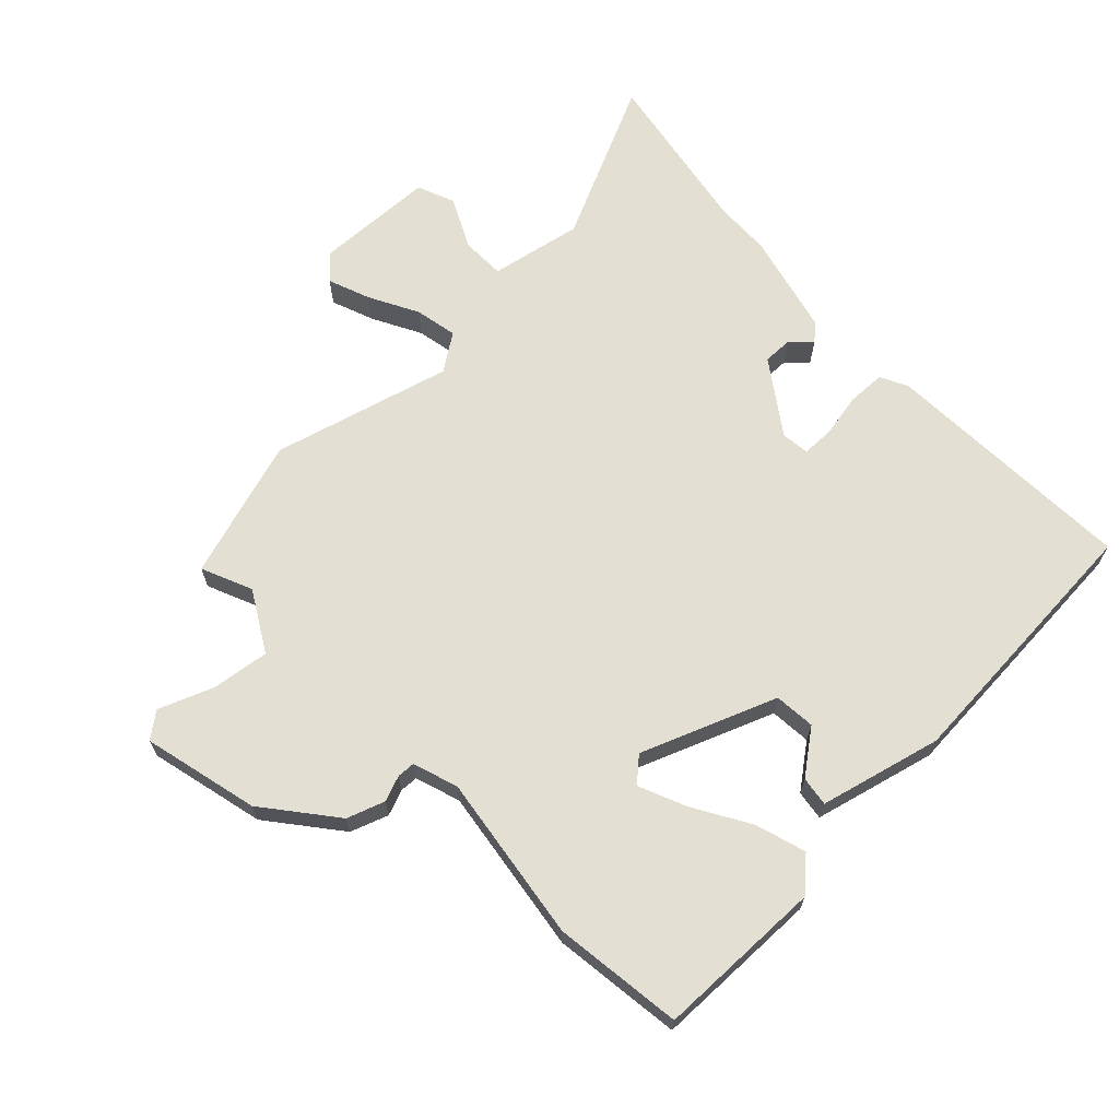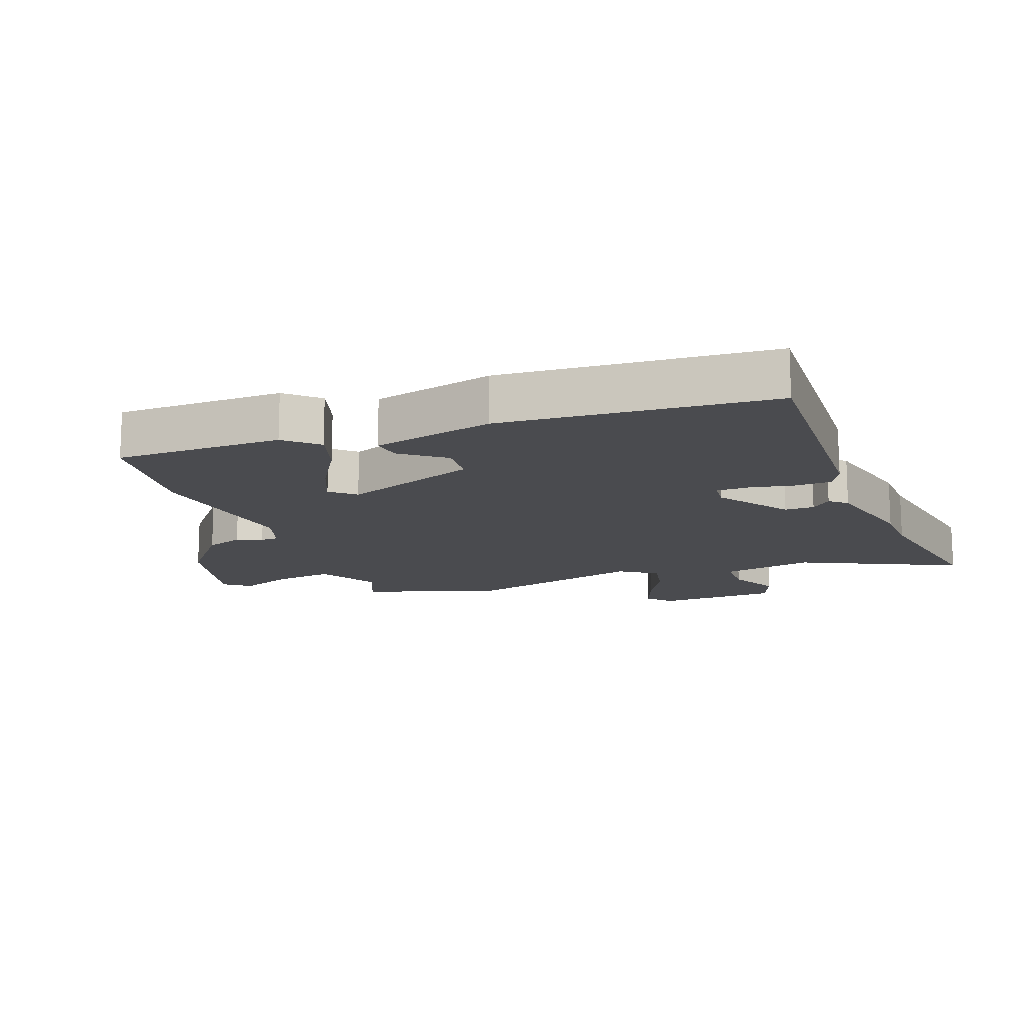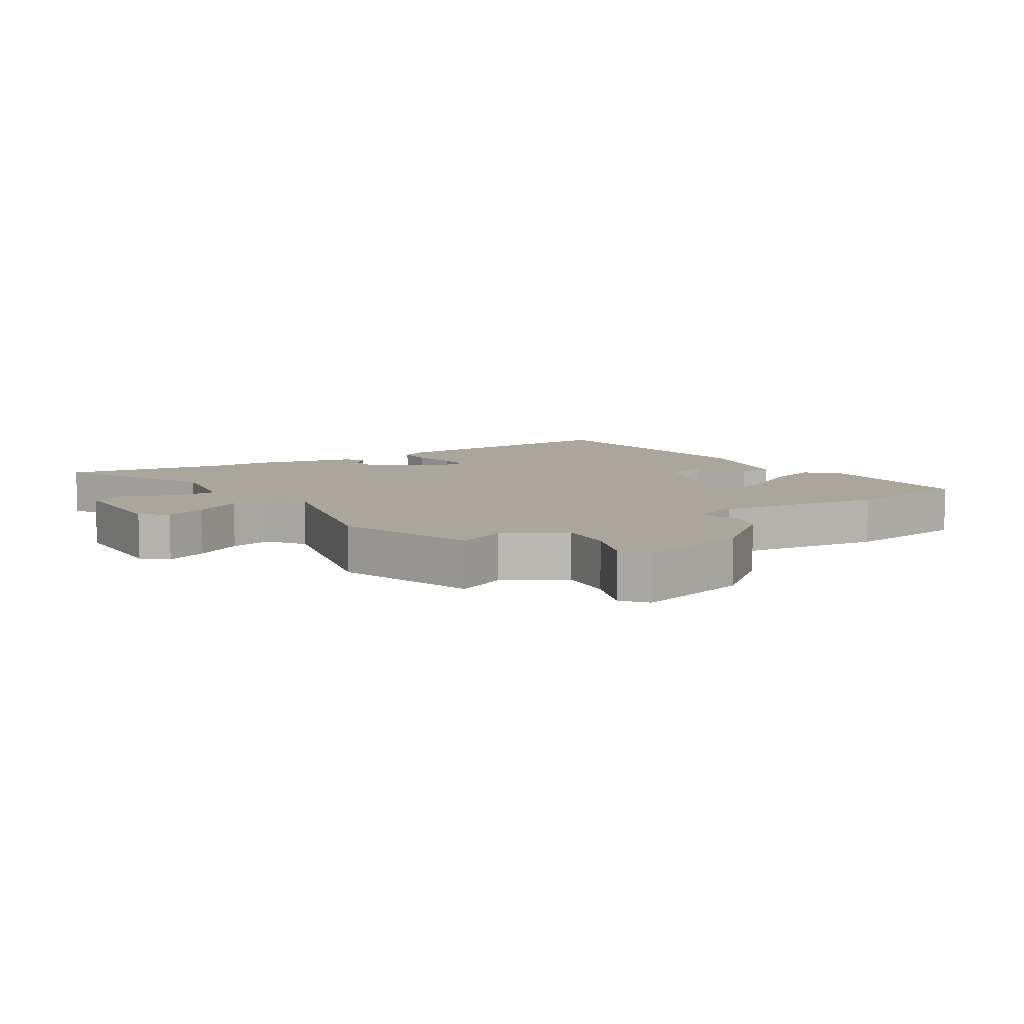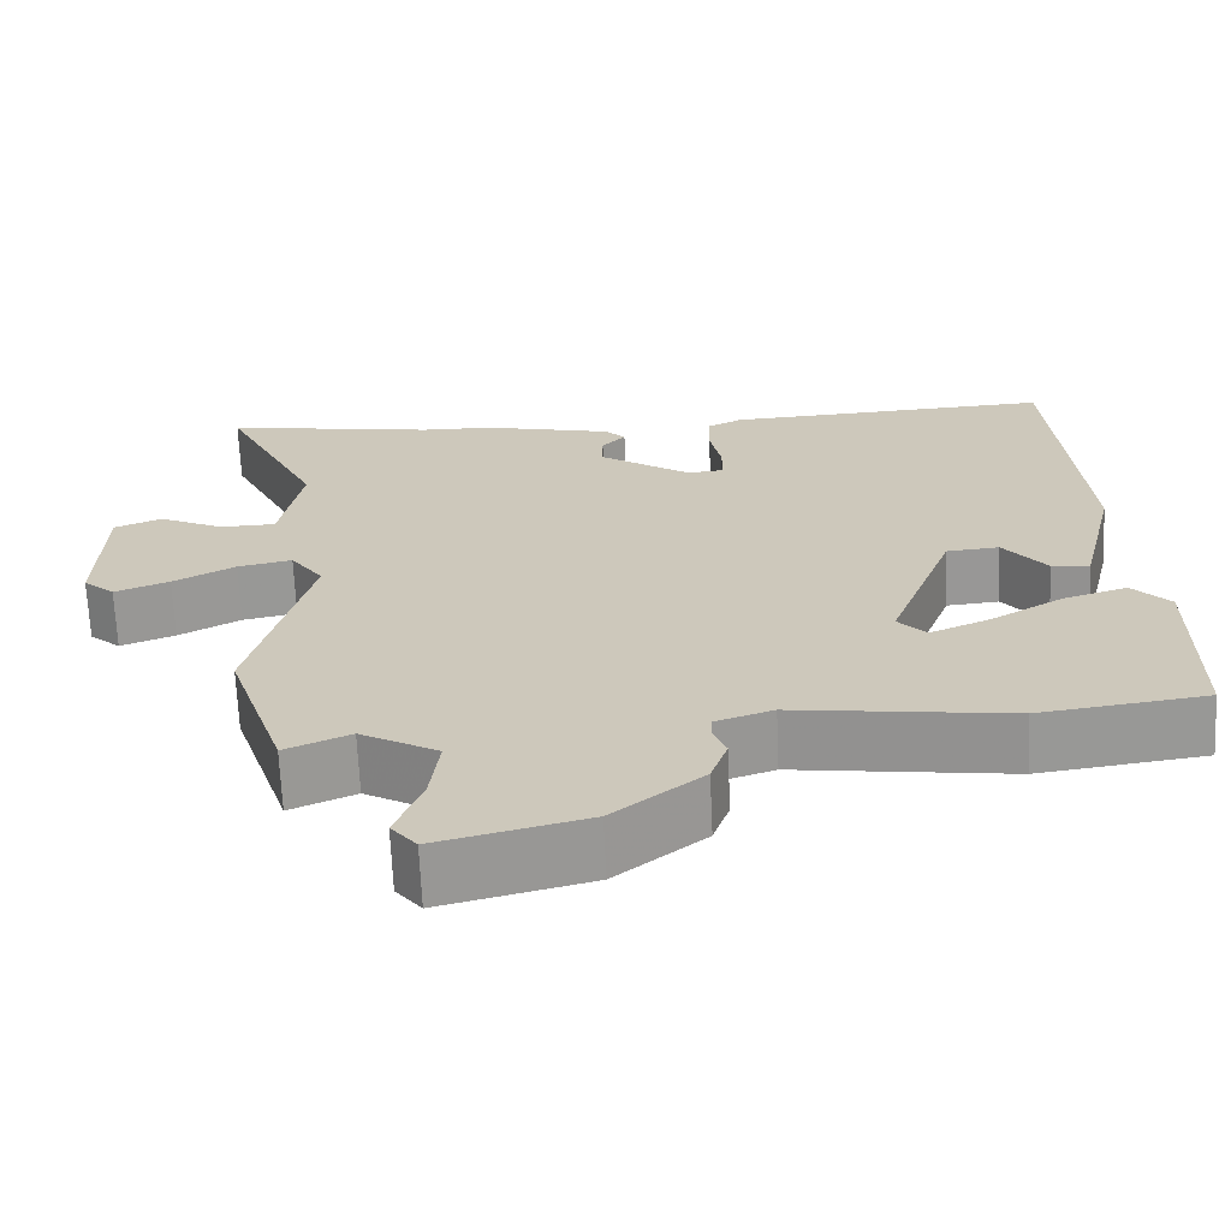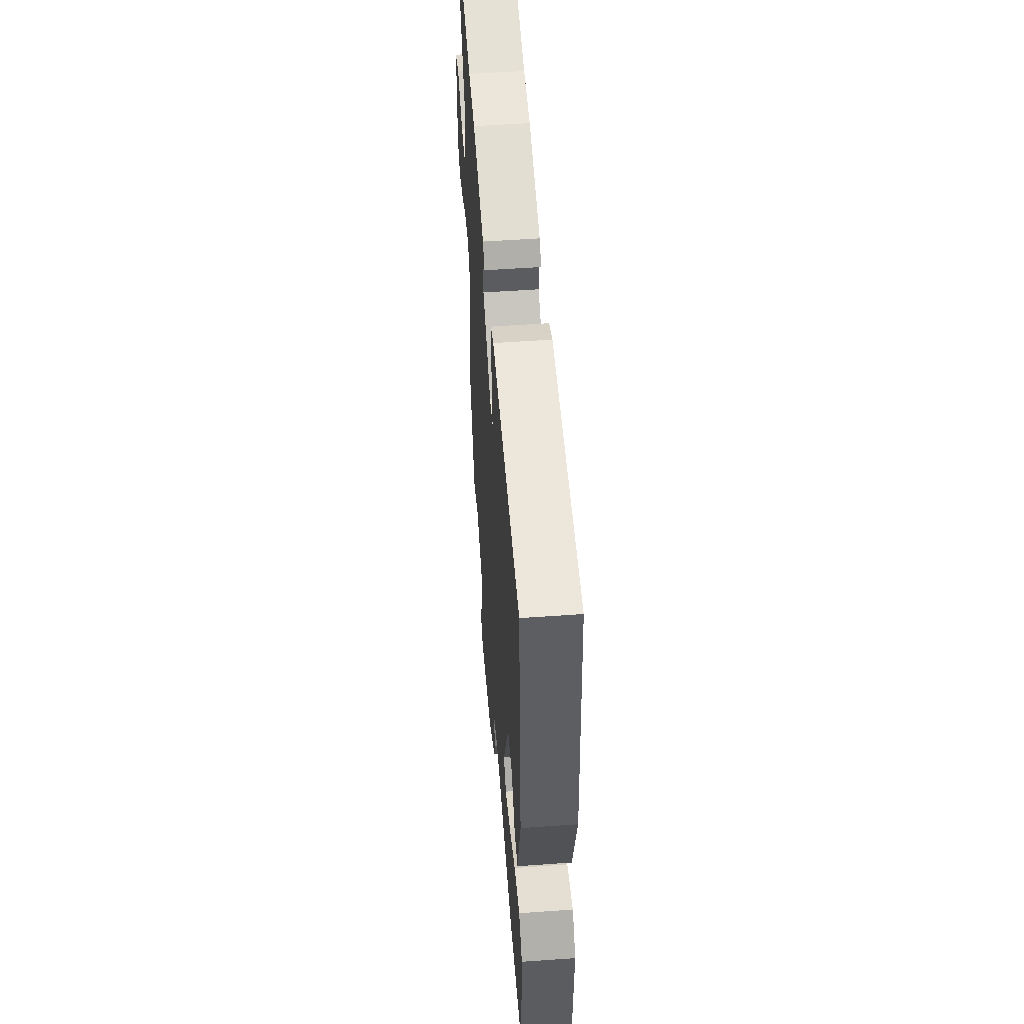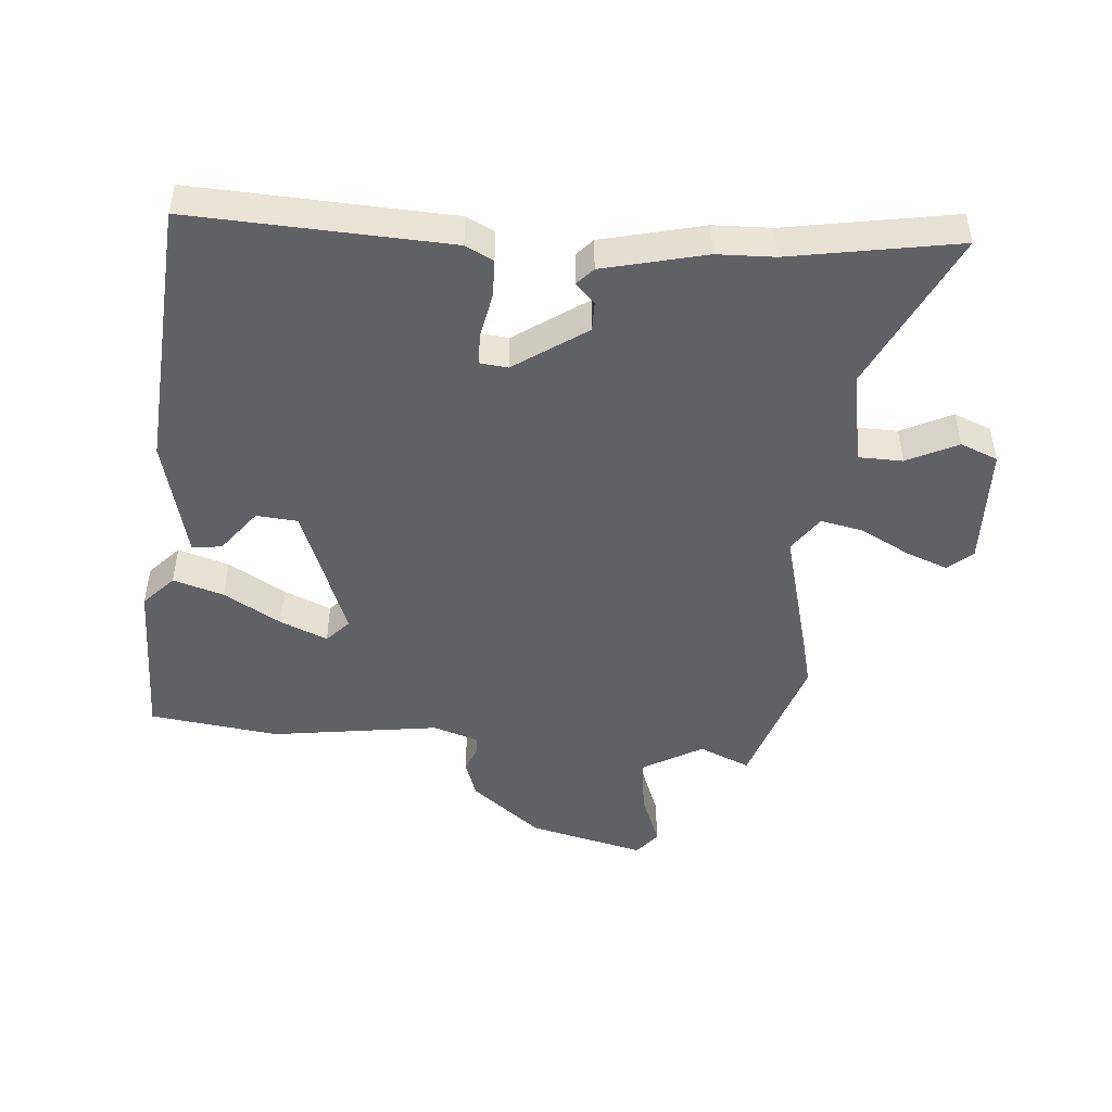
<metadata>
{"format":"obj","ext":"obj","renderer":"f3d","projection":"perspective","resolution":1024,"background":"white","views":[{"elev":67.0,"azim":-133.1,"up":"+Y"},{"elev":-14.3,"azim":-69.0,"up":"+Y"},{"elev":8.0,"azim":147.2,"up":"+Y"},{"elev":-67.7,"azim":-177.5,"up":"+Z"},{"elev":55.1,"azim":-94.3,"up":"+Z"},{"elev":-47.4,"azim":-4.3,"up":"+Y"}]}
</metadata>
<code>
v 0.556 0.07 -0.329
v 0.485 0.07 -0.546
v 0.406 0.07 -0.511
v 0.312 0.07 -0.564
v 0.323 0.07 -0.654
v 0.355 0.07 -0.739
v 0.324 0.07 -0.778
v 0.144 0.07 -0.732
v 0.036 0.07 -0.644
v 0.016 0.07 -0.585
v 0.032 0.07 -0.545
v 0.031 0.07 -0.517
v -0.039 0.07 -0.493
v -0.301 0.07 -0.528
v -0.502 0.07 -0.5
v -0.503 0.07 -0.239
v -0.457 0.07 -0.19
v -0.379 0.07 -0.215
v -0.291 0.07 -0.268
v -0.218 0.07 -0.3
v -0.184 0.07 -0.263
v -0.263 0.07 -0.052
v -0.327 0.07 -0.046
v -0.379 0.07 -0.113
v -0.425 0.07 -0.119
v -0.47 0.07 0.071
v -0.436 0.07 0.491
v -0.037 0.07 0.469
v 0.006 0.07 0.447
v 0.007 0.07 0.388
v -0.007 0.07 0.32
v -0.007 0.07 0.269
v 0.037 0.07 0.264
v 0.149 0.07 0.34
v 0.149 0.07 0.386
v 0.12 0.07 0.417
v 0.144 0.07 0.443
v 0.303 0.07 0.48
v 0.392 0.07 0.482
v 0.653 0.07 0.525
v 0.534 0.07 0.28
v 0.56 0.07 0.136
v 0.628 0.07 0.134
v 0.707 0.07 0.172
v 0.765 0.07 0.148
v 0.77 0.07 -0.041
v 0.732 0.07 -0.074
v 0.666 0.07 -0.048
v 0.591 0.07 -0.007
v 0.525 0.07 0.007
v 0.485 0.07 -0.05
v 0.556 0 -0.329
v 0.485 0 -0.546
v 0.406 0 -0.511
v 0.312 0 -0.564
v 0.323 0 -0.654
v 0.355 0 -0.739
v 0.324 0 -0.778
v 0.144 0 -0.732
v 0.036 0 -0.644
v 0.016 0 -0.585
v 0.032 0 -0.545
v 0.031 0 -0.517
v -0.039 0 -0.493
v -0.301 0 -0.528
v -0.502 0 -0.5
v -0.503 0 -0.239
v -0.457 0 -0.19
v -0.379 0 -0.215
v -0.291 0 -0.268
v -0.218 0 -0.3
v -0.184 0 -0.263
v -0.263 0 -0.052
v -0.327 0 -0.046
v -0.379 0 -0.113
v -0.425 0 -0.119
v -0.47 0 0.071
v -0.436 0 0.491
v -0.037 0 0.469
v 0.006 0 0.447
v 0.007 0 0.388
v -0.007 0 0.32
v -0.007 0 0.269
v 0.037 0 0.264
v 0.149 0 0.34
v 0.149 0 0.386
v 0.12 0 0.417
v 0.144 0 0.443
v 0.303 0 0.48
v 0.392 0 0.482
v 0.653 0 0.525
v 0.534 0 0.28
v 0.56 0 0.136
v 0.628 0 0.134
v 0.707 0 0.172
v 0.765 0 0.148
v 0.77 0 -0.041
v 0.732 0 -0.074
v 0.666 0 -0.048
v 0.591 0 -0.007
v 0.525 0 0.007
v 0.485 0 -0.05
f 47 48 49
f 46 47 49
f 45 46 49
f 44 45 49
f 43 44 49
f 42 43 49 50
f 41 42 50 51
f 39 40 41
f 38 39 41
f 37 38 41
f 36 37 41
f 35 36 41
f 34 35 41 51
f 29 30 31
f 28 29 31
f 27 28 31
f 26 27 31
f 25 26 31
f 25 31 32
f 23 24 25
f 23 25 32 33
f 17 18 19
f 16 17 19
f 15 16 19
f 14 15 19
f 13 14 19
f 12 13 19 20
f 9 10 11
f 8 9 11
f 7 8 11
f 6 7 11
f 5 6 11
f 4 5 11 12
f 12 20 21
f 4 12 21
f 3 4 21
f 51 1 2 3
f 33 34 51
f 23 33 51
f 22 23 51
f 3 21 22 51
f 100 99 98
f 100 98 97
f 100 97 96
f 100 96 95
f 100 95 94
f 101 100 94 93
f 102 101 93 92
f 92 91 90
f 92 90 89
f 92 89 88
f 92 88 87
f 92 87 86
f 102 92 86 85
f 82 81 80
f 82 80 79
f 82 79 78
f 82 78 77
f 82 77 76
f 83 82 76
f 76 75 74
f 84 83 76 74
f 70 69 68
f 70 68 67
f 70 67 66
f 70 66 65
f 70 65 64
f 71 70 64 63
f 62 61 60
f 62 60 59
f 62 59 58
f 62 58 57
f 62 57 56
f 63 62 56 55
f 72 71 63
f 72 63 55
f 72 55 54
f 54 53 52 102
f 102 85 84
f 102 84 74
f 102 74 73
f 102 73 72 54
f 1 52 53 2
f 2 53 54 3
f 3 54 55 4
f 4 55 56 5
f 5 56 57 6
f 6 57 58 7
f 7 58 59 8
f 8 59 60 9
f 9 60 61 10
f 10 61 62 11
f 11 62 63 12
f 12 63 64 13
f 13 64 65 14
f 14 65 66 15
f 15 66 67 16
f 16 67 68 17
f 17 68 69 18
f 18 69 70 19
f 19 70 71 20
f 20 71 72 21
f 21 72 73 22
f 22 73 74 23
f 23 74 75 24
f 24 75 76 25
f 25 76 77 26
f 26 77 78 27
f 27 78 79 28
f 28 79 80 29
f 29 80 81 30
f 30 81 82 31
f 31 82 83 32
f 32 83 84 33
f 33 84 85 34
f 34 85 86 35
f 35 86 87 36
f 36 87 88 37
f 37 88 89 38
f 38 89 90 39
f 39 90 91 40
f 40 91 92 41
f 41 92 93 42
f 42 93 94 43
f 43 94 95 44
f 44 95 96 45
f 45 96 97 46
f 46 97 98 47
f 47 98 99 48
f 48 99 100 49
f 49 100 101 50
f 50 101 102 51
f 51 102 52 1

</code>
